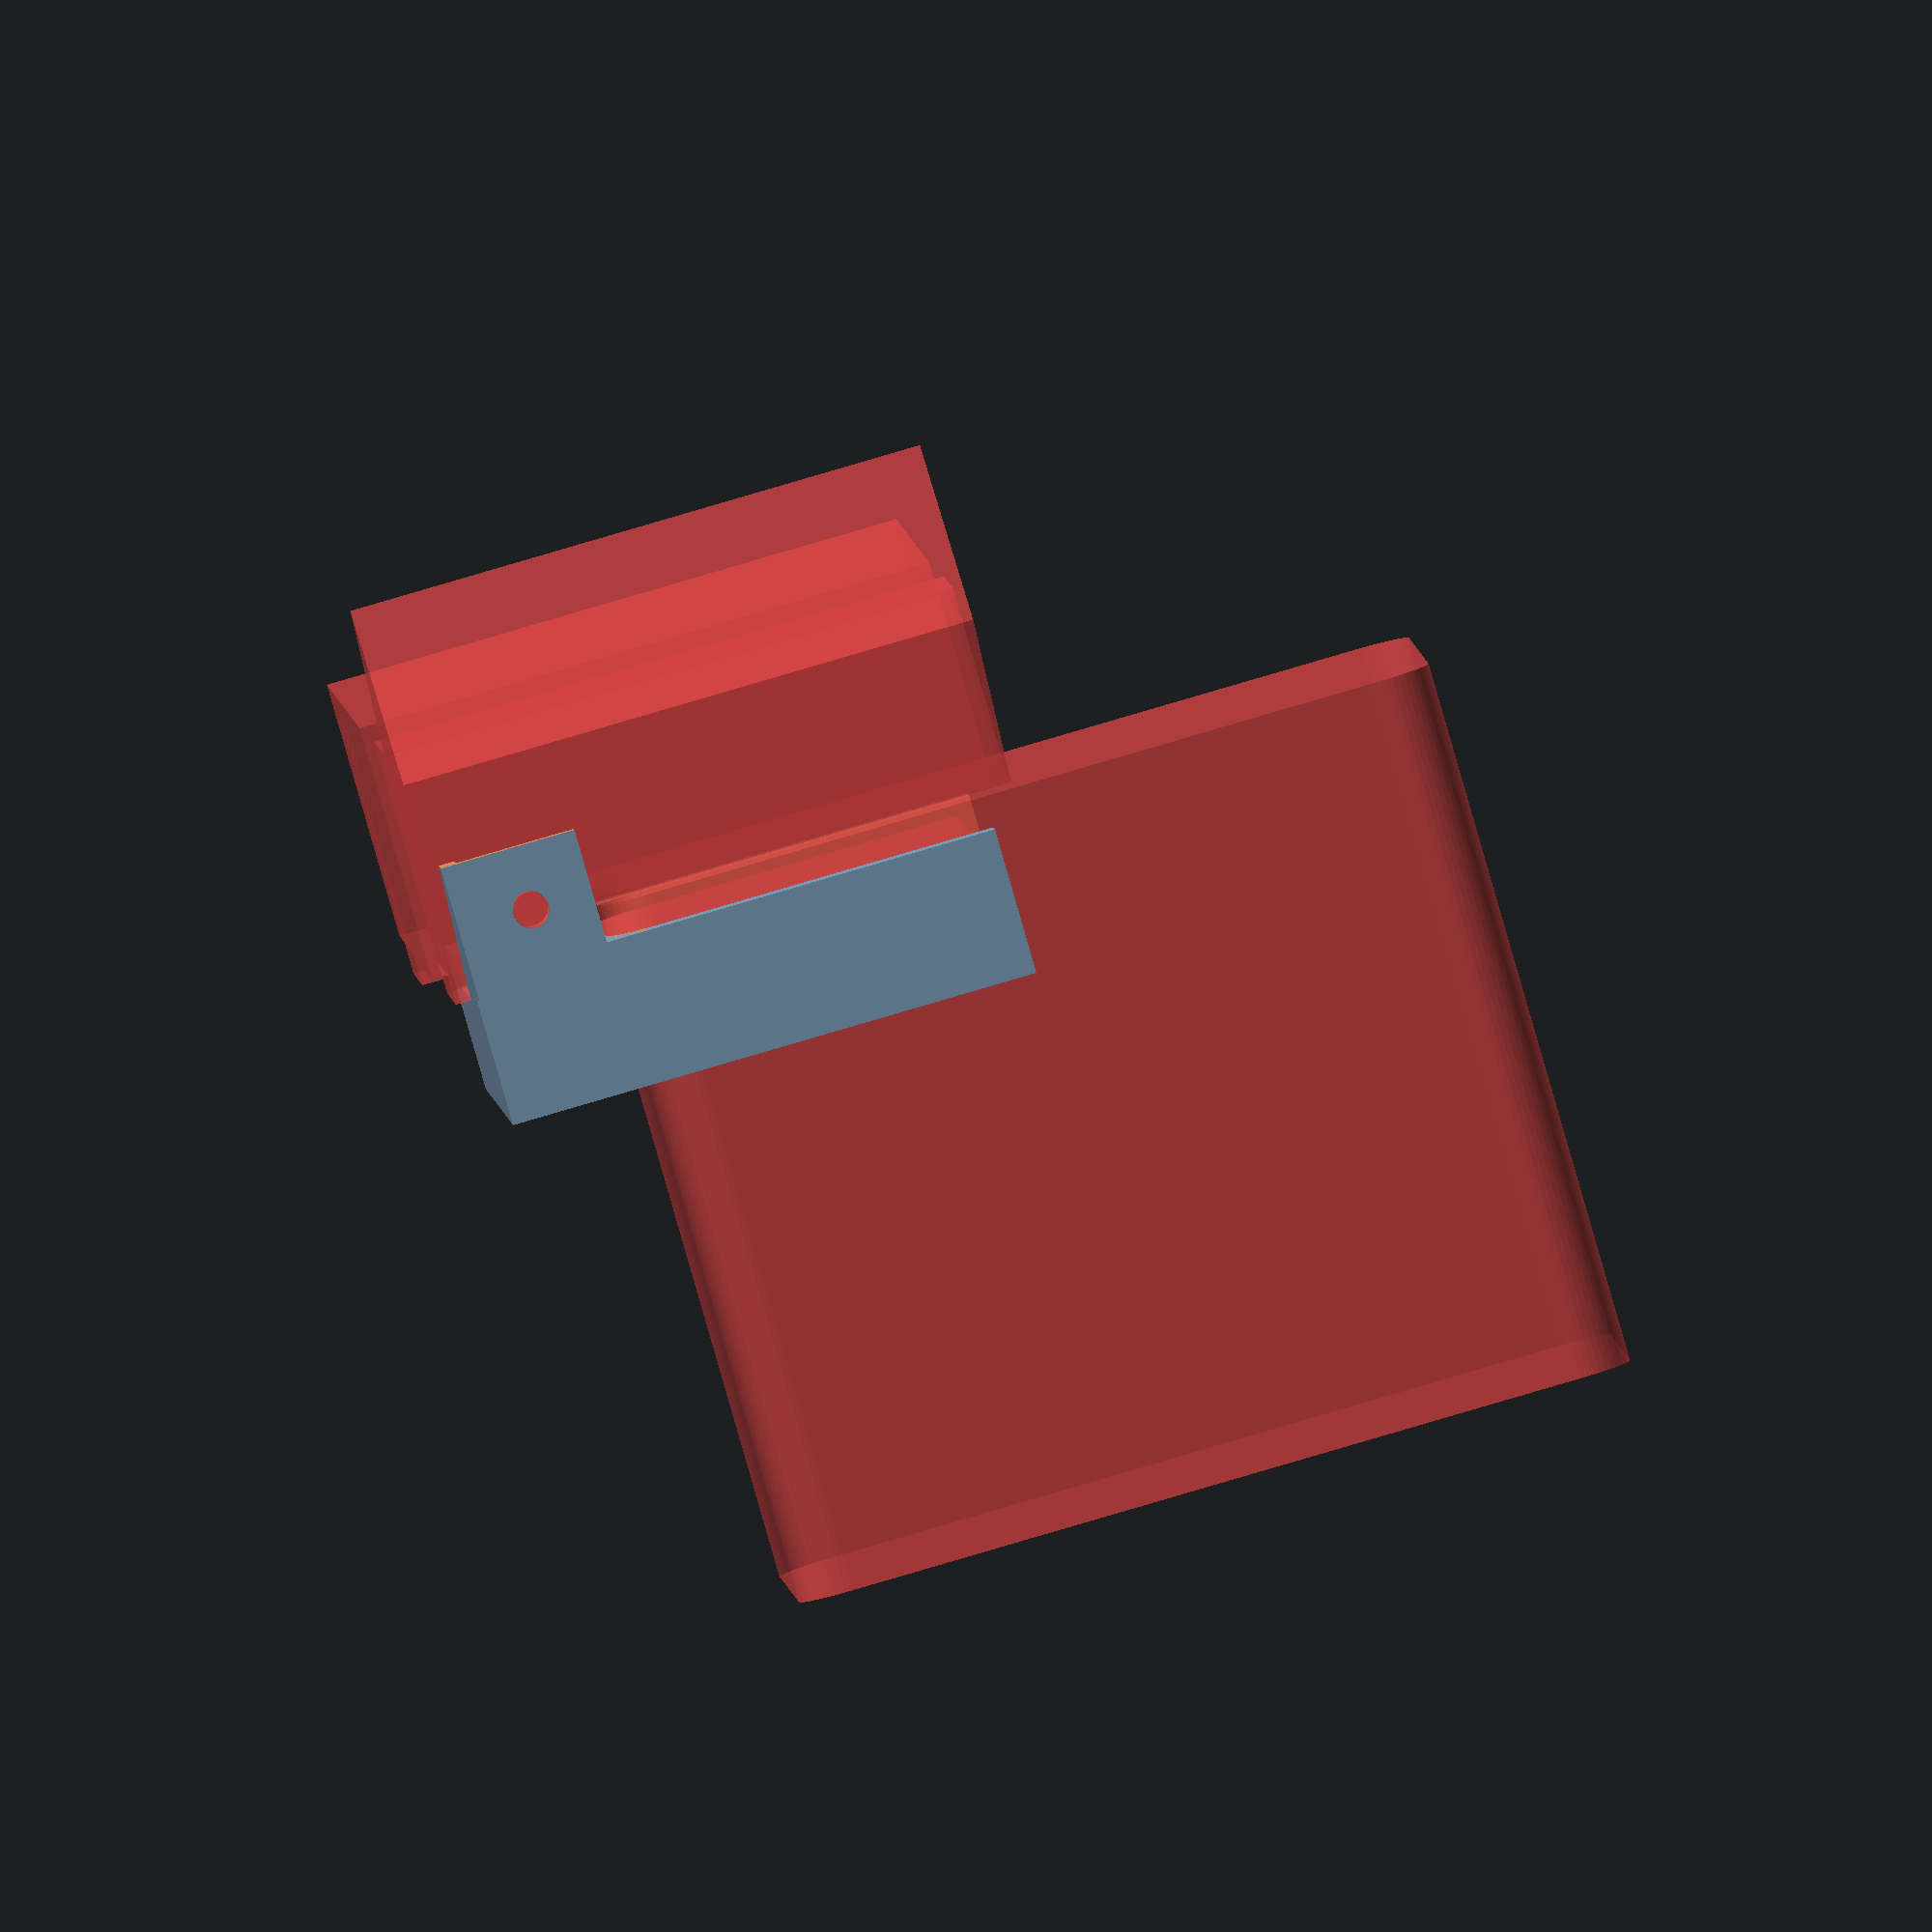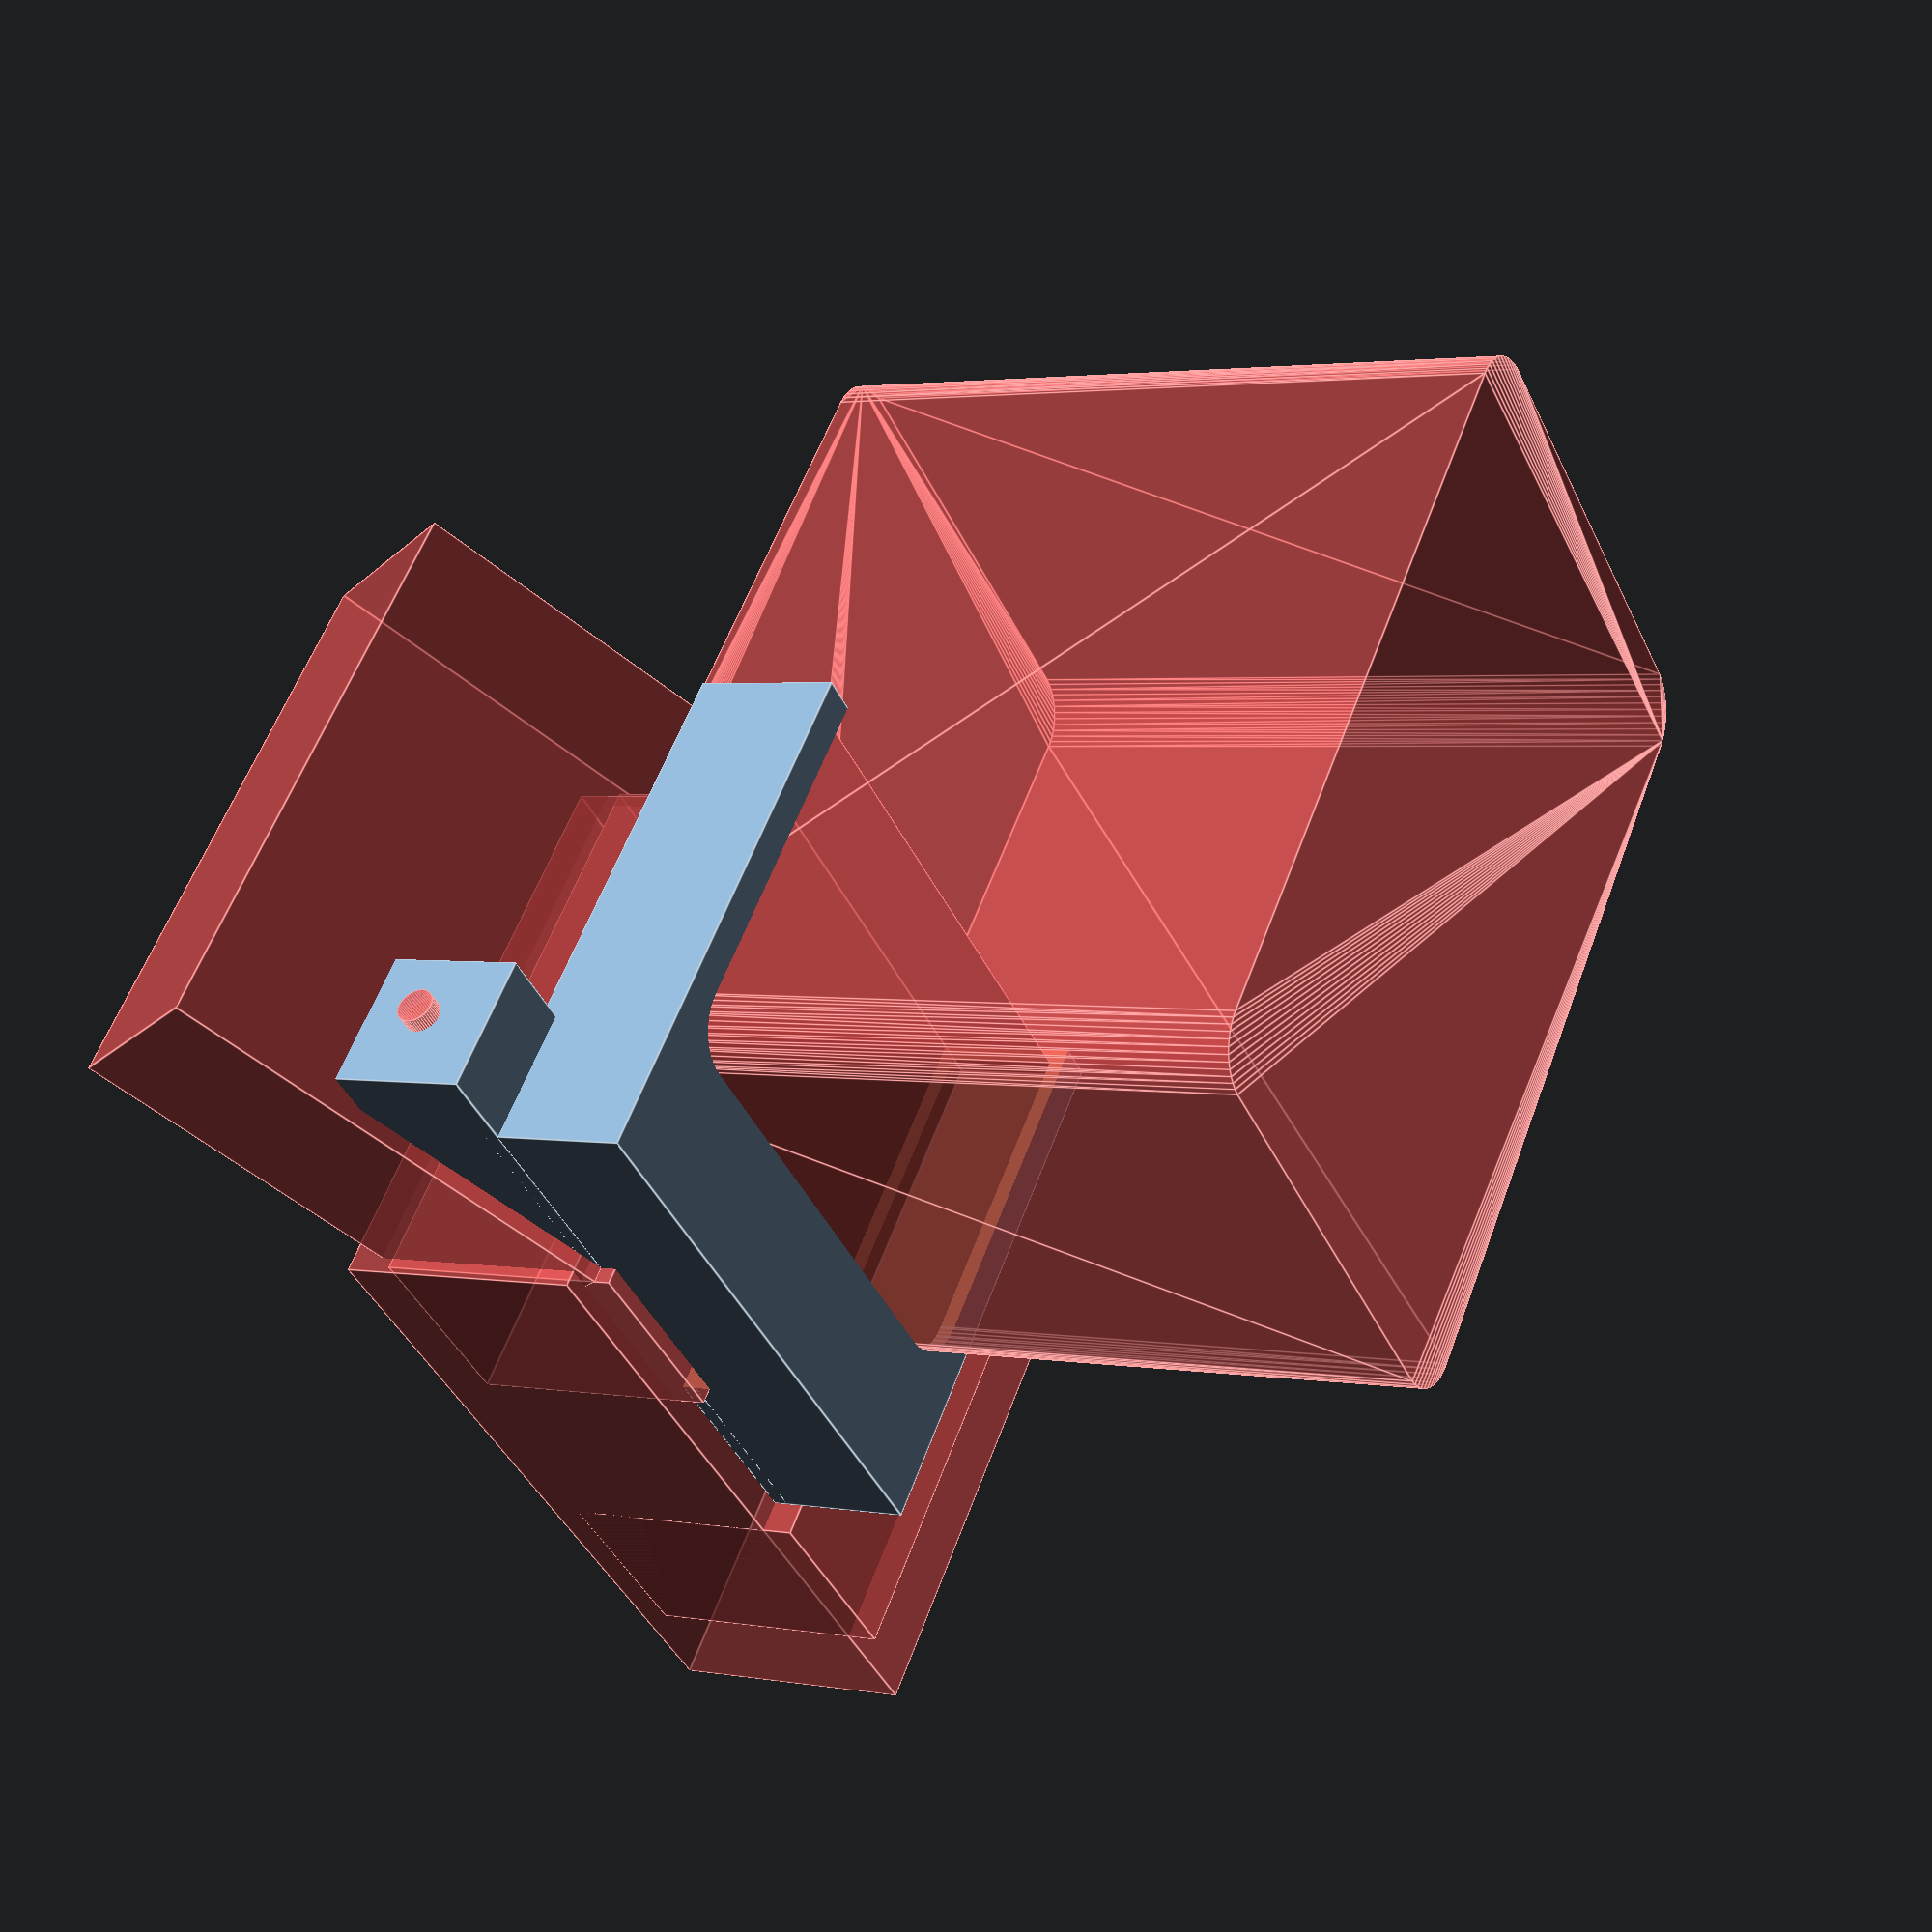
<openscad>


Dl = 55;
Db = 11;
Dh = 48;

Nl = 70;
Nb = 20;
Nh = 10;
NWr = 10;
NWb = 17;

d = 1.5;

Wb = 2.0;
Wb2 = 12;
Wr = 5;

Ab = 19;

r = 1.7;

lx = 7;
ly = 7;

$fn = 50;

module frame1(l, b, h, Wb, Wb2, Wr, d)
{
	difference(){
		cube([l+2*d,b+2*d,h+2*d]);
		translate([d,d,d])#cube([l,b,h]);
	
		rotate([90,0,0])
		translate([Wb+Wr+d,Wb2+Wr+d,-4*d-b]){
			#minkowski(){
				cube([l-2*(Wb+Wr),max(l,b,h)+4*d+2*Wr,l+8*d]);
				cylinder(r=Wr,h=1);
			}
		}
	
		rotate([0,-90,0])
		translate([Wb+Wr+d,Wb+Wr+d,-4*d-l]){
			minkowski(){
				cube([max(l,b,h)+4*d+2*Wr,b-2*(Wb+Wr),l+8*d]);
				cylinder(r=Wr,h=1);
			}
		}
	
		translate([Wb+Wr+d,Wb+Wr+d,-4*d]){
			minkowski(){
				cube([l-2*(Wb+Wr),b-2*(Wb+Wr),h+8*d]);
				cylinder(r=Wr,h=1);
			}
		}
	}
}

module frame2(l, b, h, Wl, Wb, Wr, d, rl, xl, yl)
{
	difference(){
		cube([l+2*d,b+2*d,h+2*d]);
		translate([d,d,d]) cube([l,b,h+4*d]);
	
		rotate([90,0,0]){
			translate([Wl+Wr+d,Wb+Wr+d,-4*d-b]){
				minkowski(){
					cube([l-2*(Wl+Wr),max(l,b,h)+4*d+2*Wr,l+8*d]);
					cylinder(r=Wr,h=1);
				}
			}
			translate([xl,yl,-2*d])cylinder(r=rl, h=3*d);
			translate([l+2*d-xl,yl,-2*d])cylinder(r=rl, h=3*d);
		}
		rotate([0,-90,0]){
			translate([Wb+Wr+d,Wb+Wr+d,-4*d-l]){
				minkowski(){
					cube([max(l,b,h)+4*d+2*Wr,b-2*(Wb+Wr),l+8*d]);
					cylinder(r=Wr,h=1);
				}
			}
		}
		translate([Wb+Wr+d,Wb+Wr+d,-4*d]){
			minkowski(){
				cube([l-2*(Wb+Wr),b-2*(Wb+Wr),h+8*d]);
				cylinder(r=Wr,h=1);
			}
		}
	}
}

difference(){
	union(){
		frame1(Dl, Db, Dh, Wb, Wb2, Wr, d);
		difference(){
			translate([(Dl-Nl)/2,Db+d,0]) frame2(Nl, Nb, Nh, NWb, Wb, NWr, d, 1.7,5.5+d,15+d);
			translate([(Dl-Nl)/2-d,+Db+Nb/2+3*d,-d]) cube([Nl+4*d,Nb+2*d,Nh+4*d]);
		}
	}
	translate([Dl/2-Ab/2+d,Db,-d]) #cube([Ab,3*d+Nb,max(Nh,Dh)+5*d]);
	translate([Dl/2-Ab/2,Db+d*2,-d*2]) #cube([Nl,3*d+Nb,max(Nh,Dh)+5*d]);

	translate([Dl+2*d,Db,-d*2]) #cube([Ab,3*d+Nb,max(Nh,Dh)+5*d]);
	translate([Dl/2-Ab/2+d,Db+d,-d]) rotate([0,0,60]) #cube([Ab,3*d+Nb*2,max(Nh,Dh)+5*d]);
	translate([Dl/2-Nl/2-d,Db+d+lx,ly]) rotate([0,90,0]) #cylinder(r=r, h=3*d);


}

</openscad>
<views>
elev=275.3 azim=81.0 roll=253.7 proj=o view=solid
elev=123.1 azim=295.3 roll=340.2 proj=p view=edges
</views>
